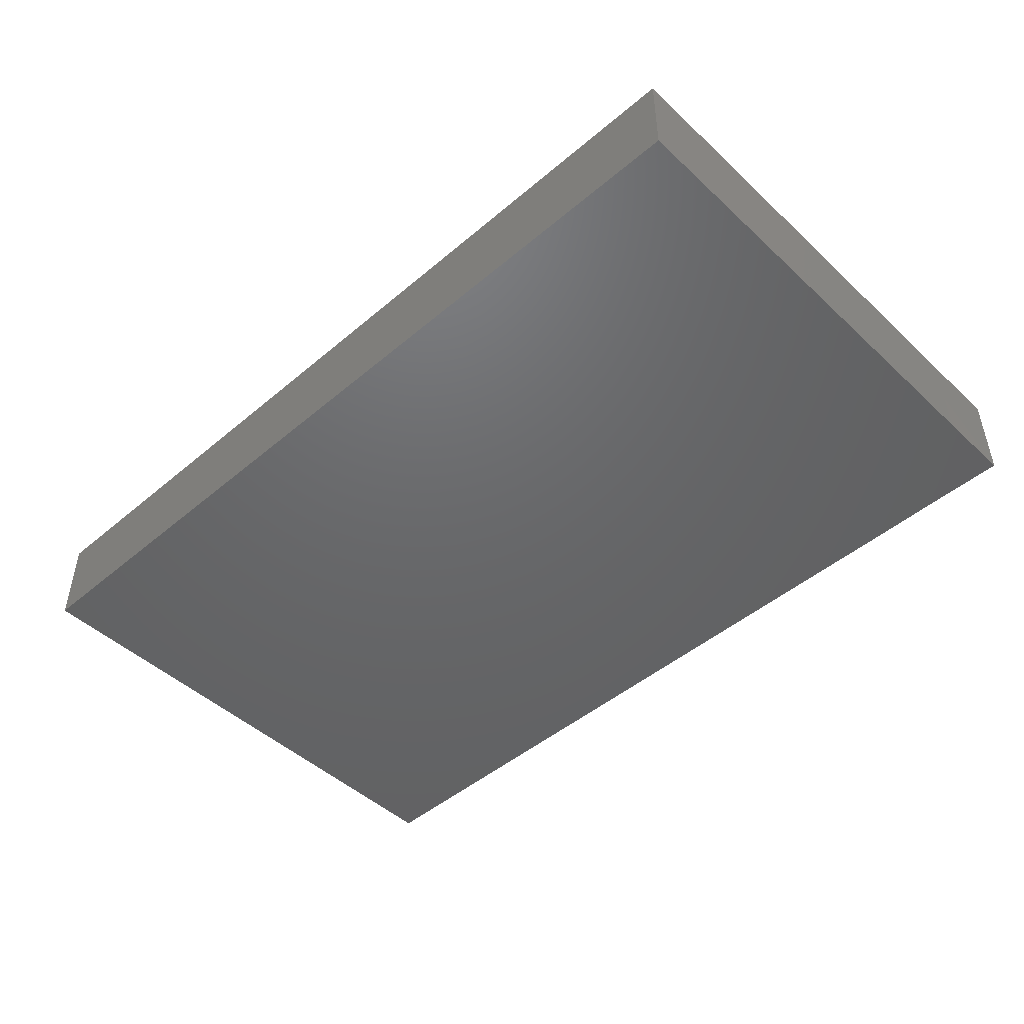
<metadata>
{"format":"stl","ext":"stl","renderer":"f3d","projection":"perspective","resolution":1024,"background":"white","views":[{"elev":-47.1,"azim":-136.3,"up":"+Z"}]}
</metadata>
<code>
# stl→obj: 372 verts, 740 faces
v 0.02684 -0.05971 -0.01017
v 0.0424 -0.05971 -0.01017
v 0.04421 -0.05971 -0.000708
v 0.07779 -0.0163 0.01017
v 0.07111 -0.03207 0.01017
v 0.08881 -0.02281 0.01017
v -0.05399 0.007909 -0.01017
v -0.04255 0.0121 -0.01017
v -0.04209 -0.001378 -0.01017
v -0.06267 -0.002017 0.01017
v -0.06975 -0.008031 0.01017
v -0.06223 -0.0163 0.01017
v 0.09744 0.0504 0.01017
v 0.09744 0.03994 0.0006013
v 0.09744 0.04834 -0.01017
v 0.0468 -0.04672 0.01017
v 0.05445 -0.03583 0.01017
v 0.0389 -0.03583 0.01017
v 0.07048 0.05971 -0.01017
v 0.08396 0.04591 -0.01017
v 0.06847 0.044 -0.01017
v 0 -0.02373 0.01017
v 0.001645 -0.007778 0.01017
v -0.01556 -0.007909 0.01017
v 0 -0.03955 0.01017
v -0.007779 -0.03164 0.01017
v -1.898e-05 0.03861 0.01017
v -0.01368 0.02848 0.01017
v -0.000656 0.02445 0.01017
v 0.0634 0.0374 0.01017
v 0.04559 0.03195 0.01017
v 0.05 0.01611 0.01017
v 0.02334 0.04963 0.01017
v 0.01556 0.05971 0.01017
v 0.00776 0.05021 0.01017
v 0.06954 0.04698 0.01017
v 0.05316 0.04746 0.01017
v 0.08396 0.05971 -0.01017
v -0.0165 -0.04656 0.01017
v -0.004124 -0.04793 0.01017
v 0.09744 0.03756 -0.01017
v 0.09744 0.01904 0.01017
v 0.09744 0.006918 -0.01017
v 0.09744 0.02174 -0.01017
v 0.03367 -0.02939 -0.01017
v 0.02829 -0.01675 -0.01017
v 0.03937 -0.01534 -0.01017
v 0.007779 -0.03164 0.01017
v 0.01665 -0.03893 0.01017
v -0.05492 -0.04834 -0.01017
v -0.06893 -0.04653 -0.01017
v -0.05477 -0.03328 -0.01017
v -0.01947 -0.04471 -0.01017
v -0.03691 -0.04544 -0.01017
v -0.02271 -0.03167 -0.01017
v 0.01679 -0.03644 -0.01017
v 0.01128 -0.05971 -0.01017
v 0.008249 -0.03116 -0.01017
v -0.007408 -0.04767 -0.01017
v 0.0004696 -0.03907 -0.01017
v -0.002769 -0.05971 0.01017
v 0.00731 -0.04793 0.01017
v -0.01045 -0.05971 -0.002646
v -0.004274 -0.05971 -0.01017
v -0.0003825 -0.05971 -0.0005387
v 0.06244 0.02731 0.01017
v 0.06068 0.01574 0.01017
v 0.02104 -0.008555 -0.01017
v 0.003756 -0.02122 -0.01017
v 0.003561 -0.01185 -0.01017
v 0.03112 -0.04793 0.01017
v 0.01823 -0.05035 0.01017
v 0.02136 -0.05971 0.01017
v 0.07779 -0.05971 0
v 0.08548 -0.05971 -0.01017
v 0.08809 -0.05971 -0.003255
v -0.07414 -0.0163 0.01017
v 0.07779 -0.0004775 0.01017
v 0.08864 0.01061 0.01017
v 0.07779 0.01163 0.01017
v 0.09744 -0.03539 -0.01017
v 0.09744 -0.04755 -0.01017
v 0.08556 -0.04675 -0.01017
v -0.02746 -0.02373 0.01017
v -0.01576 -0.02565 0.01017
v 0.06984 0.02045 0.01017
v 0.01128 -0.05971 0
v 0.01906 -0.05971 -0.005083
v 0.02684 -0.05971 0
v -0.004491 0.05013 0.01017
v 0 0.05971 0.01017
v -0.03426 -0.05971 -0.01017
v -0.01983 -0.05971 0
v -0.03623 -0.05971 0.0009253
v 0.05796 -0.05971 -0.01017
v -0.04317 -0.05971 -0.005083
v -0.05095 -0.05971 0
v -0.05095 -0.05971 -0.01017
v 0.09744 0.05971 -0.01017
v -0.08761 0.04963 0.01017
v -0.07779 0.03955 0.01017
v -0.07001 0.04963 0.01017
v -0.05137 0.04809 0.01017
v -0.06223 0.05971 0.01017
v -0.03524 -0.03583 0.01017
v -0.03868 -0.02556 0.01017
v -0.07779 0.05971 0.01017
v -0.07001 0.05971 0.005083
v -0.01556 0.03955 0.01017
v 0.03058 -0.02451 0.01017
v 0.04046 0.05081 0.01017
v 0.03112 0.05971 0.01017
v 0.01556 -0.007909 0.01017
v 0.03112 -0.0121 0.01017
v 0.04255 -0.0004775 0.01017
v 0.08256 0.03658 0.01017
v -0.09744 0.03539 -0.01017
v -0.08519 0.04042 -0.01017
v -0.0874 0.02847 -0.01017
v -0.01534 -0.05971 0.01017
v -0.0554 -0.03845 0.01017
v -0.04668 -0.04793 0.01017
v -0.04729 0.01698 0.01017
v -0.04705 0.005795 0.01017
v -0.03159 0.006732 0.01017
v -0.09744 -0.05971 0.01017
v -0.09744 -0.04105 0.01017
v -0.09744 -0.05971 0
v -0.09744 0.03539 0
v -0.09744 0.04755 -0.01017
v -0.0389 0.04963 0.01017
v -0.02338 0.05012 0.01017
v -0.03112 0.05971 0.01017
v -0.06223 0.03955 0.01017
v -0.04668 0.05971 0.01017
v -0.09744 0.05971 0
v -0.09744 0.05971 -0.01017
v -0.09744 0.05971 0.01017
v -0.09744 0.04751 0.01017
v -0.09744 -0.04239 -0.0009495
v -0.09739 -0.04275 -0.01017
v -0.09744 -0.05971 -0.01017
v 0.05155 0.05971 -0.01017
v 0.09744 -0.05971 0.01017
v 0.09744 -0.05971 0
v 0.09744 -0.04961 0.002705
v 0.09744 -0.04963 0.01017
v -0.03223 -0.007657 0.01017
v -0.03937 -0.0163 0.01017
v 0.08604 -0.01534 -0.01017
v 0.09744 -0.009898 -0.01017
v 0.09744 -0.01957 -0.01017
v 0.09744 0.05971 0
v 0.08761 0.05971 0.002449
v 0.09744 0.05971 0.01017
v 0.01556 -0.02373 0.01017
v 0.007779 -0.01582 0.01017
v -0.0389 -6.939e-18 0.01017
v 0.09744 0.00421 0.01017
v -0.09744 -0.01206 0
v -0.09744 -0.0178 0.01017
v -0.09744 -0.001985 0.01017
v -0.08761 0.05971 0.01017
v -0.08131 0.05971 -0.01017
v 0.08623 -0.05971 0.01017
v 0.07479 -0.05971 0.01017
v 0.07749 -0.03923 -0.01017
v 0.08447 -0.03188 -0.01017
v -0.00731 -0.007909 -0.01017
v -0.005993 0.006048 -0.01017
v 0.008249 0.0004775 -0.01017
v 0.08692 0.04841 0.01017
v -0.03768 0.02239 -0.01017
v -0.03124 0.01381 -0.01017
v -0.02287 0.03211 -0.01017
v -0.01795 0.01704 -0.01017
v -0.01557 0.01717 0.01017
v -0.02235 0.001165 0.01017
v -0.007676 -3.802e-05 0.01017
v 0.05445 -0.008387 0.01017
v 0.0616 0.00101 0.01017
v -0.02287 -0.003716 -0.01017
v -0.03843 0.03211 -0.01017
v -0.03065 0.04002 -0.01017
v 0.03112 0.03955 0.01017
v 0.04417 0.0414 0.01017
v -0.02287 0.007909 -0.01017
v 0.03692 -0.05971 0.01017
v 0.04782 -0.05971 0.01017
v -0.05222 0.04871 -0.01017
v -0.05033 0.03211 -0.01017
v -0.06324 0.0326 -0.01017
v 0.02381 0.0004775 -0.01017
v 0.03027 -0.007332 -0.01017
v 0.02263 -0.02505 -0.01017
v -0.08057 -0.02627 0.01017
v -0.08498 -0.01613 0.01017
v -0.08604 0.01534 0.01017
v -0.07431 0.0009629 0.01017
v -0.07414 0.01534 0.01017
v 0.01128 -0.05971 0.01017
v -0.07496 0.02577 -0.01017
v 0.08761 -0.04963 0.01017
v 0.08762 -0.01054 0.01017
v -0.09744 -0.02961 -9.551e-05
v -0.09744 -0.02943 0.01017
v -0.01467 -0.02045 -0.01017
v 0.06223 -0.02373 0.01017
v 0.08761 -0.03398 0.01017
v 0.09744 -0.02842 0.01017
v 0.09744 -0.04089 -0.0009594
v 0.07001 -0.007274 0.01017
v -0.0851 -0.04698 -0.01017
v -0.0802 -0.05963 -0.01017
v 0.007956 0.006494 0.01017
v -0.0545 -0.02912 0.01017
v -0.06223 -0.04793 0.01017
v -0.001457 0.007087 0.01017
v 0.07779 -0.03955 0.01017
v -0.02793 -0.05971 0.01017
v 0.04668 -0.02373 0.01017
v 0.01554 0.05971 -0.01017
v 0.004274 0.05971 -0.01017
v 0.001216 0.05971 0.001083
v -0.0793 -0.05971 0.01017
v -0.06651 -0.05971 0.01017
v -0.07679 -0.04945 0.01017
v -0.0858 -0.0004696 0.01017
v -0.08396 -0.03658 0.01017
v -0.08816 -0.05026 0.01017
v -0.03055 -0.04666 0.01017
v -0.04087 -0.05971 0.01017
v -0.05643 -0.05971 0.01017
v 0.07641 -0.04963 0.01017
v 0.04502 -0.02453 -0.01017
v -0.08349 -0.03116 -0.01017
v -0.07557 -0.03862 -0.01017
v 0.05796 -0.05971 0
v 0.06073 -0.05971 0.01017
v 0.02699 0.01534 0.01017
v 0.04714 0.04002 -0.01017
v 0.05484 0.05054 -0.01017
v 0.05724 0.04039 -0.01017
v 0.05451 0.05971 0.0009231
v 0.07984 0.05971 0.01017
v 0.06223 0.05971 0.01017
v -0.08604 0.03116 0.01017
v -0.06364 0.02712 0.01017
v -0.07217 -0.03325 0.01017
v 0.02334 0.03164 0.01017
v 0.01556 0.0412 0.01017
v 0.01581 0.02458 0.01017
v 0.09744 -0.05971 -0.01017
v 0.09744 -0.01609 0.01017
v -0.04854 0.05971 -0.01017
v -0.0389 0.05971 0.002449
v -0.03298 0.05971 -0.01017
v -0.0526 0.05971 0.0003318
v 0.08816 0.0002974 -0.01017
v 0.08562 0.03257 -0.01017
v 0.09744 -0.02373 0
v -0.09744 0.003755 0
v -0.09744 0.008707 0.01017
v -0.006565 0.04882 -0.01017
v -0.01743 0.05971 -0.01017
v 0.02334 0.05971 0.002449
v 0.03539 0.05971 -0.01017
v -0.009673 0.05971 0.002449
v -0.05796 0.05971 -0.01017
v -0.0571 0.005935 0.01017
v -0.06182 0.01639 0.01017
v 0.04668 0.05971 0.01017
v 0.04352 -0.03506 -0.01017
v -0.01556 0.05971 0.01017
v -0.09744 0.01957 0.01017
v 0.008253 0.03166 0.01017
v -0.09744 0.03539 0.01017
v -0.04668 -0.007909 0.01017
v -0.0465 0.03705 0.01017
v -0.03112 0.03955 0.01017
v 0.07001 0.05971 0.002449
v -0.07011 -0.02965 -0.01017
v -0.01621 -0.05971 -0.01017
v 0.09744 -0.03955 0.01017
v -0.08441 0.01583 -0.01017
v -0.09744 0.01957 -0.01017
v -0.09744 0.003755 -0.01017
v -0.06021 -0.004778 -0.01017
v 0.03779 -0.04853 -0.01017
v 0.02335 -0.04378 -0.01017
v 0.07722 0.03901 -0.01017
v 0.05492 -0.03116 -0.01017
v -0.06803 0.04696 -0.01017
v 0.09744 -0.009887 0.0003204
v 0.07352 -0.05971 -0.01017
v -0.06901 0.01676 -0.01017
v -0.09744 -0.03116 -0.01017
v -0.09744 -0.004154 -0.005083
v -0.09744 -0.01206 -0.01017
v 0.0389 0.05971 0.002449
v -0.08148 -0.05971 0.0001425
v -0.02276 0.04967 -0.01017
v -0.02448 -0.05257 -0.01017
v 0.07024 -0.04634 -0.01017
v 0.03112 0.02373 0.01017
v 0.03843 0.01534 0.01017
v 0.06193 -0.04736 0.01017
v -0.09744 -0.02161 -0.01017
v -0.03093 0.01728 0.01017
v -0.06991 0.0006555 -0.01017
v 0.09744 0.04105 0.01017
v -0.08456 -0.001887 -0.01017
v -0.06651 -0.05971 -0.01017
v -0.06954 0.05971 -0.01017
v -0.006718 0.01782 -0.01017
v 0.05492 -0.04698 -0.01017
v -0.00731 -0.03116 -0.01017
v 0.007386 0.01576 -0.01017
v 0.02364 0.01598 -0.01017
v 0.01591 0.008264 -0.01017
v -0.07109 -0.01478 -0.01017
v -0.05399 -0.01534 -0.01017
v -0.06195 -0.02341 -0.01017
v 0.06259 -0.03919 -0.01017
v 0.06985 -0.03134 -0.01017
v -0.08574 -0.01491 -0.01017
v 0.02385 0.03202 -0.01017
v 0.01594 0.02426 -0.01017
v 0.008118 0.03251 -0.01017
v 0.06915 0.0316 -0.01017
v 0.06259 0.02408 -0.01017
v 0.05382 0.03073 -0.01017
v -0.07654 0.00956 -0.01017
v 0.03937 0.04793 -0.01017
v 0.07086 0.01668 -0.01017
v 0.06259 0.009068 -0.01017
v 0.05468 0.01674 -0.01017
v 0.07814 -0.02337 -0.01017
v 0.07028 -0.01562 -0.01017
v 0.07826 -0.007432 -0.01017
v 0.07048 0.0004775 -0.01017
v 0.07814 0.02408 -0.01017
v -0.008106 0.0317 -0.01017
v 0.0004865 0.02424 -0.01017
v 0.008249 0.04793 -0.01017
v 0.0002524 0.03953 -0.01017
v 0.01587 0.03992 -0.01017
v 0.02381 0.04793 -0.01017
v -0.03834 0.04841 -0.01017
v -0.02367 -0.01564 -0.01017
v -0.03013 -0.02392 -0.01017
v -0.03799 -0.01624 -0.01017
v -0.01521 0.0399 -0.01017
v 0.05492 -0.01534 -0.01017
v 0.06265 -0.02323 -0.01017
v 0.06259 -0.007554 -0.01017
v 0.05492 0.0004775 -0.01017
v 0.03156 0.0401 -0.01017
v 0.03872 0.03196 -0.01017
v 0.08655 0.016 -0.01017
v -0.04621 -0.02325 -0.01017
v -0.02334 -0.03583 0.01017
v 0.03884 0.0009197 -0.01017
v 0.03159 0.008387 -0.01017
v 0.03975 0.01668 -0.01017
v 0.03147 0.02408 -0.01017
v 0.04703 0.008264 -0.01017
v 0.04703 0.02406 -0.01017
v 0.04714 -0.007432 -0.01017
v -0.02334 0.05971 0.002449
v -0.03882 0.02742 0.01017
v -0.02393 0.02767 0.01017
f 1 2 3
f 4 5 6
f 7 8 9
f 10 11 12
f 13 14 15
f 16 17 18
f 19 20 21
f 22 23 24
f 25 22 26
f 27 28 29
f 30 31 32
f 33 34 35
f 36 37 30
f 19 38 20
f 39 40 26
f 15 41 20
f 42 43 44
f 45 46 47
f 48 25 49
f 50 51 52
f 53 54 55
f 56 57 58
f 57 59 60
f 40 61 62
f 63 64 65
f 66 32 67
f 68 69 70
f 71 72 73
f 49 72 71
f 74 75 76
f 11 77 12
f 49 25 62
f 78 79 80
f 81 82 83
f 24 84 85
f 66 67 86
f 67 80 86
f 87 88 89
f 90 35 91
f 92 93 94
f 3 2 95
f 96 97 98
f 98 92 96
f 87 57 88
f 38 99 20
f 100 101 102
f 103 104 102
f 105 84 106
f 107 104 108
f 27 109 28
f 110 49 18
f 111 112 33
f 113 114 115
f 79 42 116
f 117 118 119
f 40 120 61
f 105 121 122
f 123 124 125
f 126 127 128
f 117 129 130
f 131 132 133
f 134 102 101
f 131 135 103
f 136 137 130
f 138 136 139
f 41 15 14
f 140 141 142
f 21 143 19
f 144 145 146
f 147 144 146
f 148 149 84
f 150 151 152
f 153 154 155
f 156 113 157
f 158 125 124
f 158 148 125
f 110 156 49
f 79 159 42
f 160 161 162
f 136 163 164
f 136 138 163
f 165 74 76
f 165 166 74
f 83 167 168
f 169 170 171
f 172 36 116
f 173 174 8
f 175 176 174
f 177 178 179
f 179 178 24
f 129 139 130
f 180 181 32
f 170 169 182
f 183 184 175
f 111 185 186
f 174 176 187
f 188 3 189
f 190 191 192
f 193 194 68
f 68 46 195
f 196 77 197
f 198 199 200
f 72 201 73
f 49 62 72
f 187 182 9
f 119 118 202
f 164 130 137
f 100 138 139
f 9 174 187
f 20 99 15
f 8 174 9
f 203 144 147
f 118 130 164
f 6 204 4
f 42 44 14
f 205 127 206
f 169 70 207
f 208 181 180
f 6 209 210
f 82 211 146
f 138 100 163
f 212 208 4
f 142 213 214
f 144 203 165
f 215 23 113
f 216 217 121
f 29 218 215
f 204 78 4
f 155 13 153
f 212 181 208
f 80 181 212
f 4 78 212
f 5 219 209
f 220 93 120
f 221 114 110
f 222 223 224
f 40 25 26
f 84 149 106
f 225 226 227
f 25 40 62
f 179 24 23
f 162 161 228
f 229 127 230
f 231 122 232
f 217 226 233
f 203 219 234
f 26 22 85
f 235 45 47
f 236 237 213
f 237 51 213
f 58 57 60
f 201 62 61
f 87 201 65
f 73 89 188
f 201 61 65
f 238 239 189
f 206 127 229
f 186 31 30
f 125 148 178
f 240 215 113
f 65 61 63
f 63 61 120
f 241 242 243
f 183 173 191
f 22 24 85
f 22 157 23
f 143 244 19
f 245 246 36
f 247 248 101
f 145 82 146
f 249 196 229
f 250 251 252
f 136 164 137
f 145 165 76
f 253 145 76
f 145 144 165
f 254 159 204
f 255 256 257
f 258 104 135
f 151 259 43
f 41 44 260
f 261 152 151
f 261 81 152
f 210 254 6
f 81 210 211
f 43 42 159
f 151 254 261
f 261 254 210
f 262 162 263
f 8 7 191
f 264 265 223
f 135 256 258
f 216 105 106
f 266 112 267
f 266 224 34
f 265 268 223
f 269 255 190
f 234 219 5
f 270 271 199
f 229 227 217
f 247 200 248
f 272 112 111
f 69 207 70
f 235 273 45
f 227 226 217
f 154 245 155
f 121 217 122
f 216 121 105
f 132 90 274
f 200 199 271
f 78 80 212
f 198 247 275
f 79 78 159
f 133 135 131
f 29 276 27
f 124 123 270
f 247 139 277
f 229 196 206
f 153 15 99
f 99 154 153
f 154 99 38
f 218 179 23
f 23 215 218
f 250 252 240
f 149 278 106
f 106 12 216
f 131 103 279
f 280 132 131
f 177 179 218
f 109 90 132
f 251 33 35
f 185 111 33
f 86 79 116
f 120 93 63
f 256 135 133
f 38 245 154
f 246 245 281
f 281 245 38
f 236 282 237
f 283 63 93
f 37 272 111
f 112 34 33
f 228 197 199
f 197 11 199
f 199 11 10
f 146 284 147
f 115 180 32
f 6 5 209
f 282 51 237
f 254 204 6
f 81 261 210
f 48 22 25
f 119 285 286
f 49 156 48
f 287 286 285
f 117 119 286
f 9 288 7
f 103 102 134
f 276 252 251
f 21 242 143
f 289 290 45
f 253 76 75
f 31 186 185
f 156 22 48
f 18 49 71
f 21 20 291
f 194 47 46
f 292 273 235
f 118 164 293
f 294 254 151
f 43 159 151
f 1 290 289
f 238 95 166
f 295 166 95
f 140 128 127
f 192 296 202
f 117 130 118
f 63 283 64
f 64 57 65
f 92 94 96
f 297 141 140
f 287 298 262
f 298 299 160
f 239 16 189
f 274 91 268
f 112 272 300
f 34 112 266
f 65 57 87
f 128 142 301
f 126 128 301
f 225 126 301
f 257 265 302
f 72 62 201
f 153 13 15
f 142 214 301
f 233 97 232
f 290 195 45
f 56 195 290
f 283 303 53
f 141 213 142
f 283 59 64
f 95 304 295
f 296 192 7
f 175 174 173
f 31 305 306
f 249 12 196
f 12 249 216
f 155 172 13
f 155 245 172
f 39 120 40
f 307 239 166
f 29 177 218
f 176 182 187
f 183 175 173
f 169 171 70
f 307 166 234
f 278 12 106
f 270 10 278
f 45 195 46
f 53 303 54
f 54 50 52
f 7 192 191
f 248 200 271
f 289 45 273
f 70 171 68
f 19 244 281
f 297 236 141
f 308 236 297
f 309 125 177
f 177 125 178
f 31 185 305
f 288 310 7
f 8 191 173
f 58 68 195
f 58 195 56
f 196 197 206
f 253 83 82
f 75 83 253
f 290 57 56
f 281 38 19
f 116 42 311
f 312 299 287
f 275 247 277
f 287 263 286
f 298 160 262
f 102 104 107
f 313 214 51
f 92 98 54
f 1 57 290
f 269 293 314
f 209 284 210
f 32 31 306
f 51 282 52
f 59 283 53
f 315 170 176
f 240 252 215
f 292 316 273
f 53 317 59
f 318 319 320
f 75 295 83
f 321 322 323
f 304 324 325
f 37 246 272
f 326 236 308
f 326 308 299
f 229 230 227
f 118 293 202
f 327 328 329
f 330 331 332
f 233 313 97
f 3 188 1
f 89 73 87
f 297 140 205
f 262 263 287
f 262 160 162
f 117 286 129
f 205 206 161
f 113 115 306
f 32 306 115
f 114 221 115
f 221 180 115
f 100 247 101
f 247 100 139
f 147 284 203
f 203 284 209
f 116 36 66
f 258 314 108
f 194 46 68
f 196 12 77
f 166 165 234
f 107 163 100
f 107 100 102
f 165 203 234
f 233 226 313
f 214 226 301
f 94 97 96
f 94 232 97
f 176 170 182
f 214 213 51
f 333 312 285
f 287 285 312
f 296 333 285
f 304 83 295
f 167 304 325
f 81 83 168
f 64 59 57
f 318 170 315
f 161 197 228
f 236 326 321
f 55 317 53
f 60 59 317
f 58 60 317
f 305 240 306
f 289 316 2
f 334 267 143
f 292 325 324
f 335 336 337
f 338 339 150
f 340 341 259
f 260 342 330
f 245 36 172
f 152 81 150
f 343 329 344
f 345 346 264
f 347 345 348
f 202 293 192
f 190 349 191
f 350 351 352
f 302 184 349
f 175 343 176
f 353 302 264
f 111 186 37
f 36 246 37
f 354 355 292
f 354 339 355
f 356 357 341
f 241 243 332
f 358 348 334
f 217 216 249
f 176 343 315
f 329 318 344
f 282 323 52
f 323 322 52
f 351 350 55
f 230 225 227
f 126 225 230
f 199 198 228
f 288 322 321
f 182 350 9
f 353 264 343
f 171 170 318
f 345 329 346
f 345 264 223
f 319 318 328
f 319 328 327
f 359 358 334
f 330 335 331
f 342 260 360
f 282 236 321
f 52 361 54
f 355 325 292
f 355 339 325
f 168 338 150
f 326 299 312
f 310 321 312
f 310 312 333
f 296 310 333
f 164 314 293
f 191 349 183
f 349 255 257
f 193 171 320
f 193 320 319
f 347 348 327
f 341 339 356
f 335 341 336
f 330 332 243
f 340 259 150
f 20 260 291
f 311 172 116
f 311 13 172
f 203 209 219
f 128 140 142
f 82 145 253
f 258 269 314
f 224 223 268
f 295 74 166
f 75 74 295
f 73 201 87
f 141 236 213
f 275 286 263
f 129 275 277
f 286 275 129
f 211 82 81
f 277 139 129
f 151 159 294
f 360 44 43
f 85 362 26
f 17 307 5
f 318 320 171
f 328 318 329
f 363 364 365
f 359 365 366
f 367 337 357
f 337 368 332
f 331 337 332
f 360 43 259
f 67 32 181
f 181 80 67
f 200 247 198
f 310 296 7
f 270 199 10
f 235 354 292
f 77 11 197
f 321 323 282
f 52 322 361
f 361 352 54
f 130 139 136
f 35 90 27
f 308 205 160
f 205 161 160
f 194 363 47
f 369 357 354
f 156 114 113
f 250 305 185
f 44 41 14
f 278 158 124
f 288 321 310
f 287 299 298
f 308 297 205
f 299 308 160
f 98 97 313
f 88 1 89
f 314 164 108
f 162 228 263
f 122 233 232
f 231 232 220
f 39 220 120
f 189 16 188
f 188 71 73
f 92 54 303
f 54 98 50
f 127 126 230
f 9 322 288
f 134 279 103
f 157 113 23
f 276 251 27
f 30 32 66
f 22 156 157
f 234 5 307
f 116 66 86
f 214 313 226
f 220 94 93
f 1 188 89
f 3 95 238
f 238 189 3
f 192 293 190
f 47 354 235
f 47 369 354
f 369 363 357
f 363 367 357
f 337 367 365
f 337 365 368
f 332 368 359
f 332 359 241
f 83 304 167
f 168 167 325
f 233 122 217
f 39 231 220
f 178 148 24
f 148 84 24
f 188 16 71
f 16 239 307
f 208 180 221
f 78 204 159
f 220 232 94
f 265 257 370
f 143 267 300
f 270 123 271
f 109 132 280
f 27 90 109
f 252 276 29
f 215 252 29
f 251 35 27
f 104 103 135
f 133 132 274
f 370 133 274
f 91 274 90
f 224 91 34
f 35 34 91
f 244 272 246
f 316 289 273
f 98 313 50
f 283 92 303
f 93 92 283
f 289 2 1
f 2 316 95
f 171 193 68
f 134 101 248
f 363 193 364
f 193 363 194
f 364 319 365
f 366 365 319
f 359 366 327
f 304 316 324
f 95 316 304
f 278 148 158
f 278 149 148
f 123 125 309
f 123 309 371
f 279 280 131
f 9 352 322
f 361 322 352
f 88 57 1
f 156 110 114
f 305 250 240
f 185 251 250
f 185 33 251
f 294 159 254
f 263 228 198
f 263 198 275
f 202 285 119
f 202 296 285
f 342 335 330
f 335 342 360
f 44 360 260
f 325 339 338
f 168 325 338
f 81 168 150
f 343 344 315
f 344 318 315
f 306 240 113
f 368 365 359
f 331 335 337
f 197 161 206
f 312 321 326
f 36 30 66
f 339 341 340
f 339 340 150
f 341 335 360
f 360 259 341
f 21 291 330
f 291 260 330
f 151 150 259
f 20 41 260
f 351 54 352
f 54 351 55
f 350 207 55
f 207 317 55
f 69 317 207
f 69 58 317
f 68 58 69
f 217 249 229
f 293 269 190
f 349 190 255
f 9 350 352
f 184 183 349
f 349 257 302
f 350 169 207
f 350 182 169
f 184 302 175
f 175 302 353
f 175 353 343
f 264 302 265
f 346 343 264
f 346 329 343
f 329 345 347
f 329 347 327
f 345 223 222
f 222 348 345
f 366 319 327
f 47 363 369
f 367 363 365
f 359 334 241
f 241 334 242
f 242 334 143
f 292 324 316
f 354 357 356
f 356 339 354
f 336 357 337
f 336 341 357
f 21 330 243
f 242 21 243
f 193 319 364
f 327 348 358
f 359 327 358
f 267 348 222
f 334 348 267
f 80 79 86
f 248 371 279
f 279 134 248
f 248 123 371
f 271 123 248
f 84 105 362
f 105 231 362
f 362 231 39
f 26 362 39
f 85 84 362
f 177 372 309
f 280 372 109
f 177 28 372
f 109 372 28
f 28 177 29
f 110 18 221
f 16 18 71
f 18 17 221
f 307 17 16
f 221 17 208
f 5 4 208
f 17 5 208
f 231 105 122
f 371 280 279
f 371 309 372
f 371 372 280
f 186 30 37
f 10 12 278
f 124 270 278
f 256 255 258
f 258 255 269
f 257 133 370
f 257 256 133
f 274 268 265
f 265 370 274
f 267 112 300
f 222 224 266
f 143 272 244
f 267 222 266
f 13 311 14
f 14 311 42
f 205 140 127
f 301 226 225
f 166 239 238
f 163 107 164
f 108 164 107
f 104 258 108
f 224 268 91
f 300 272 143
f 281 244 246
f 284 211 210
f 146 211 284
f 50 313 51

</code>
